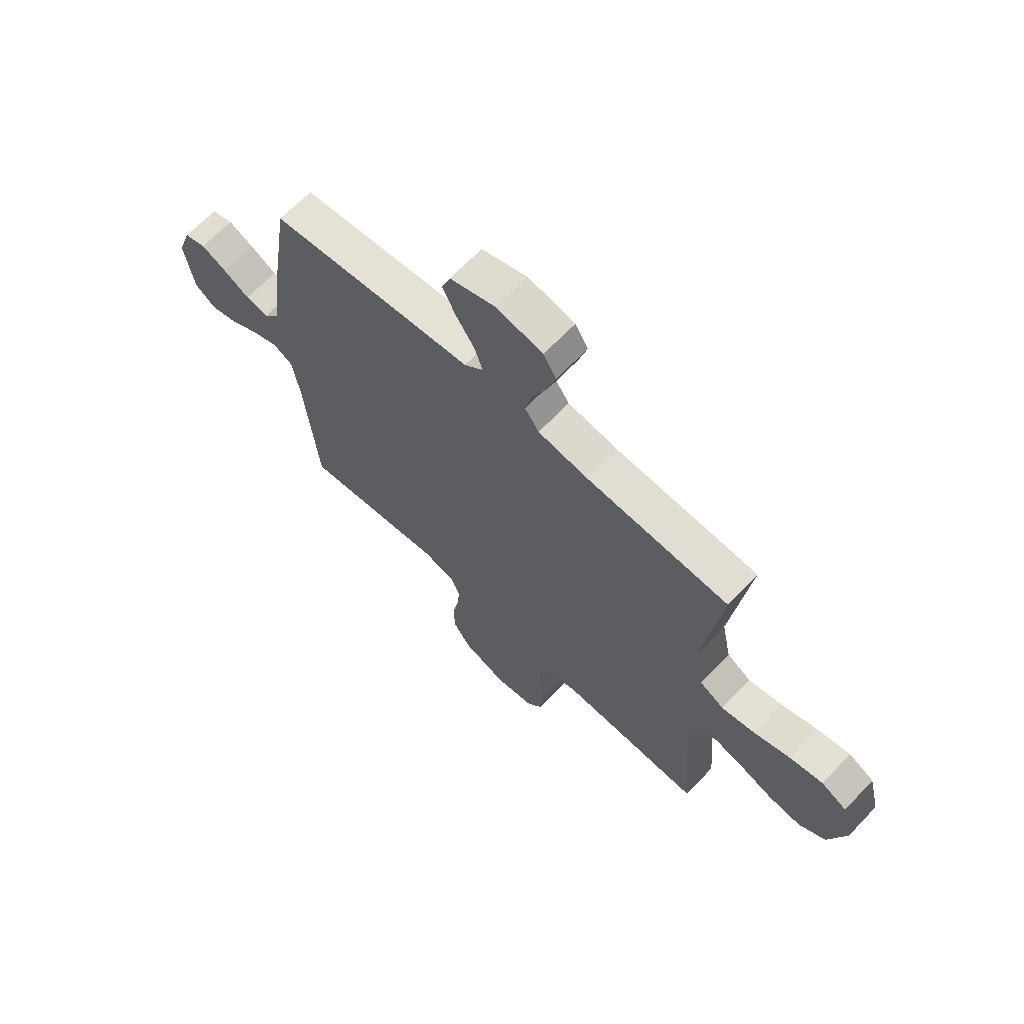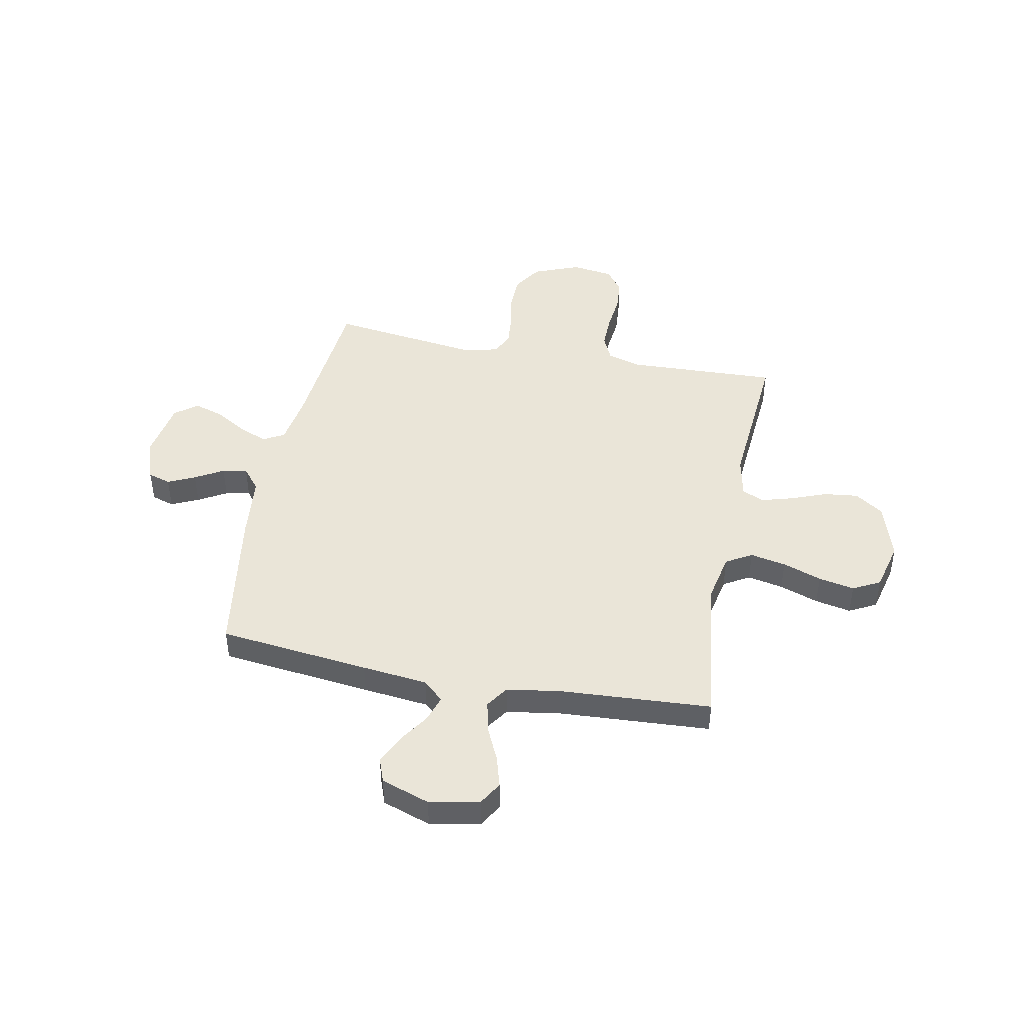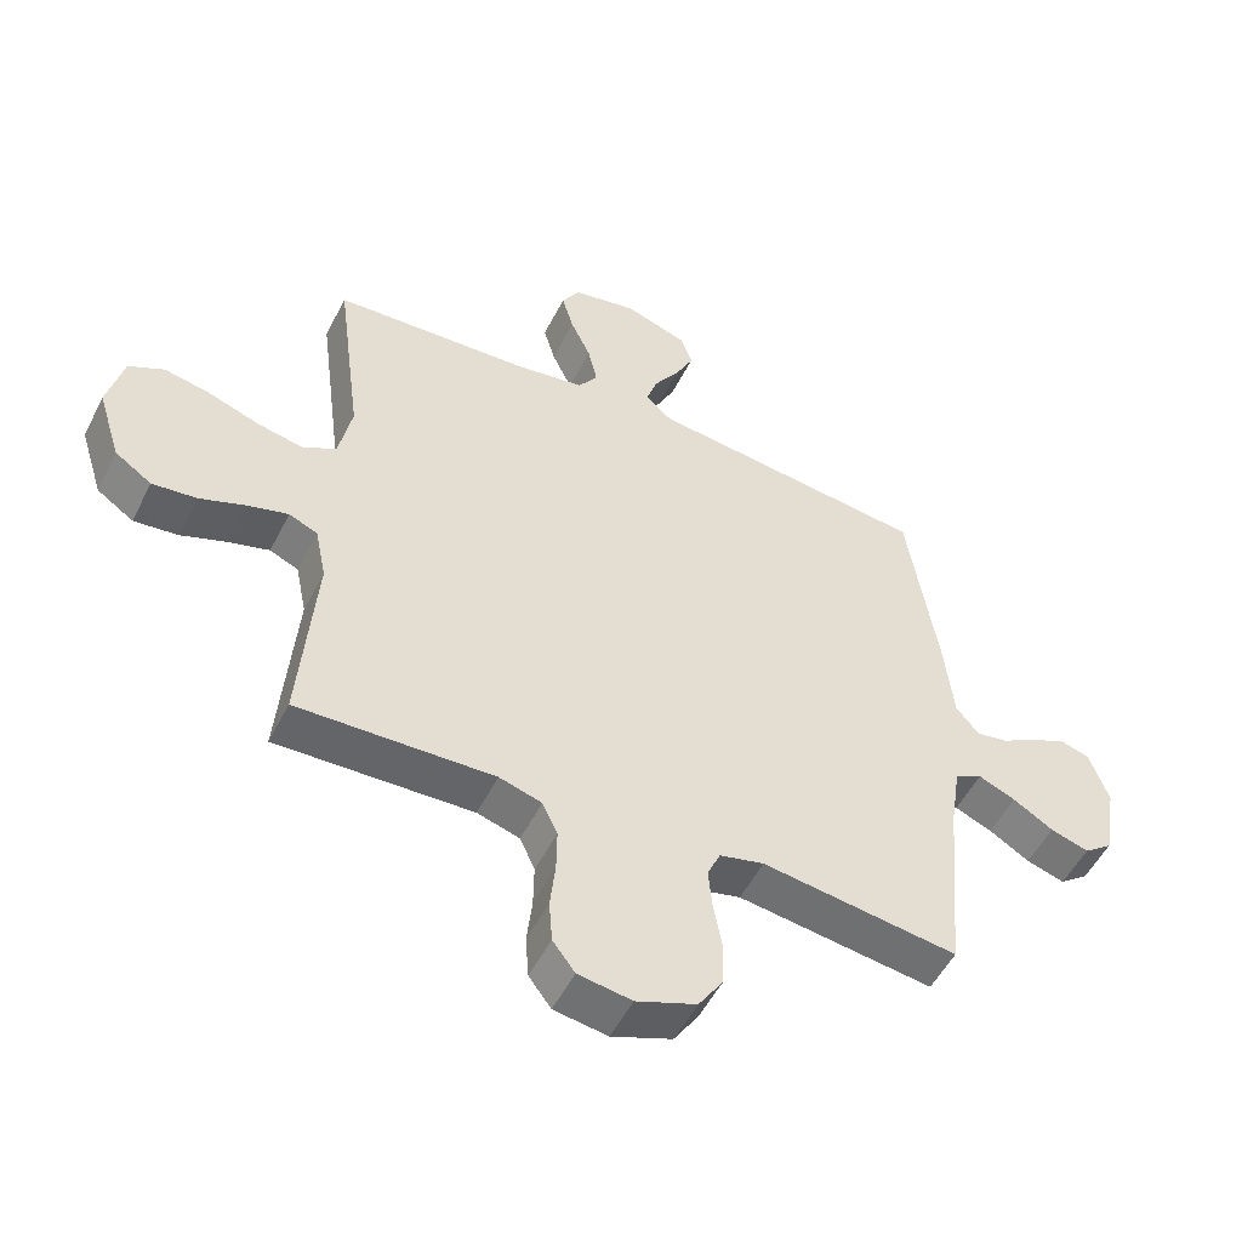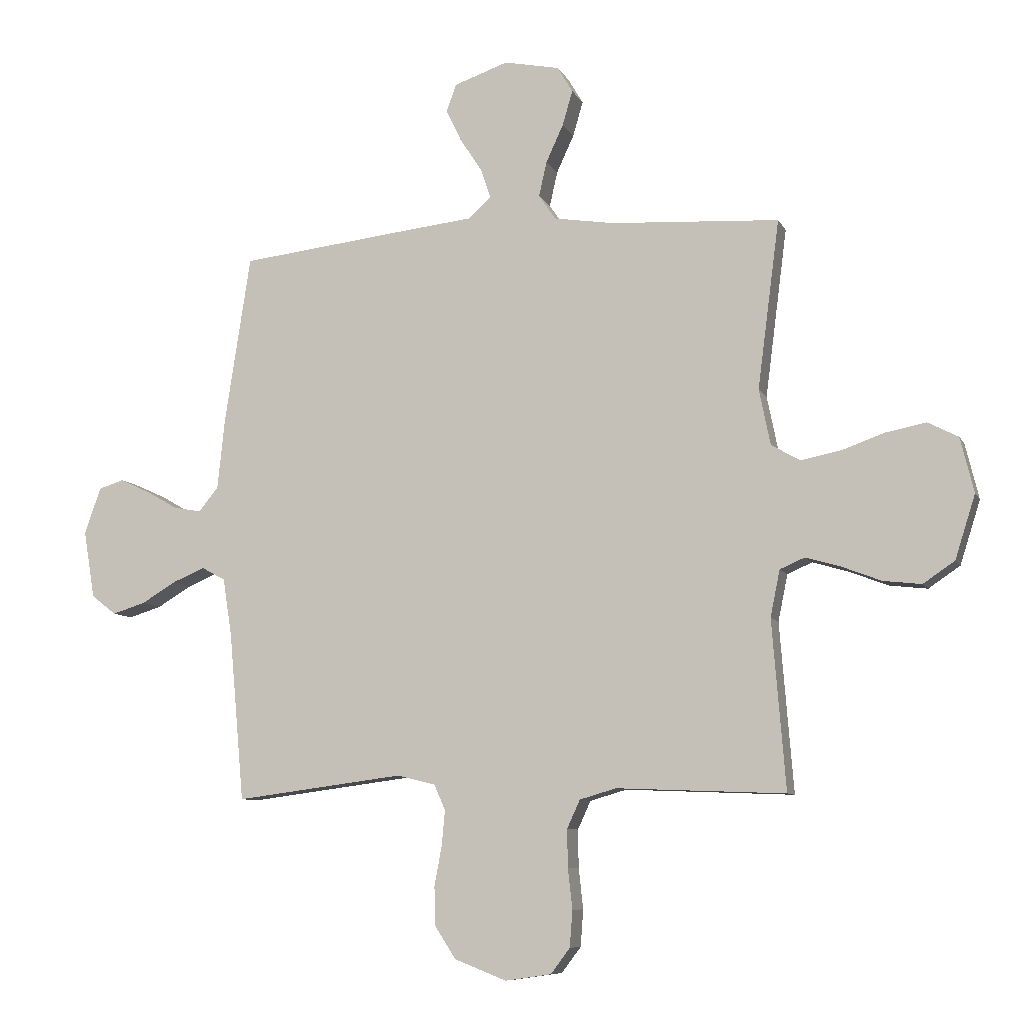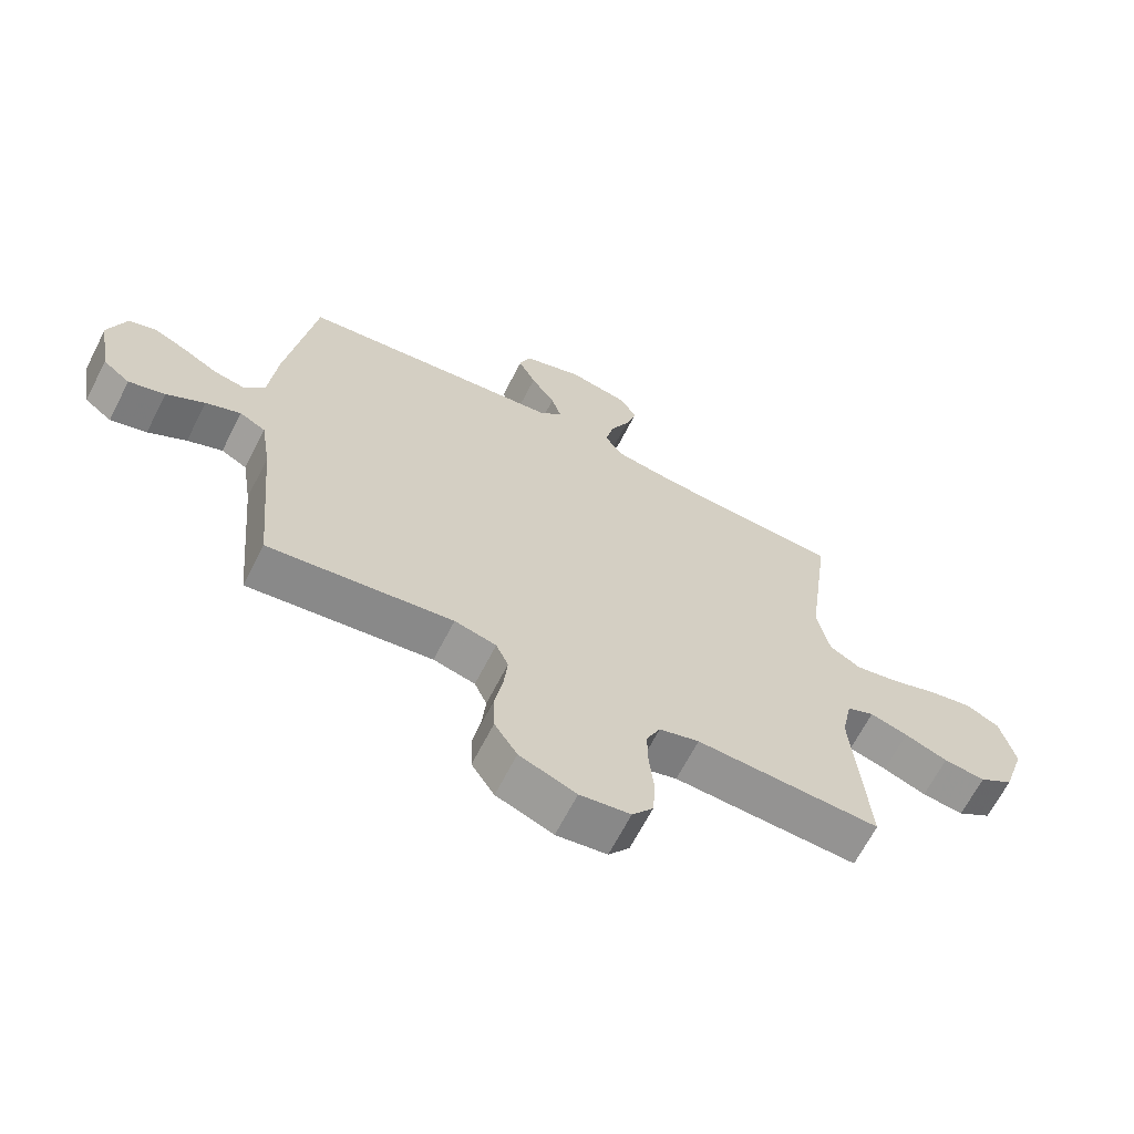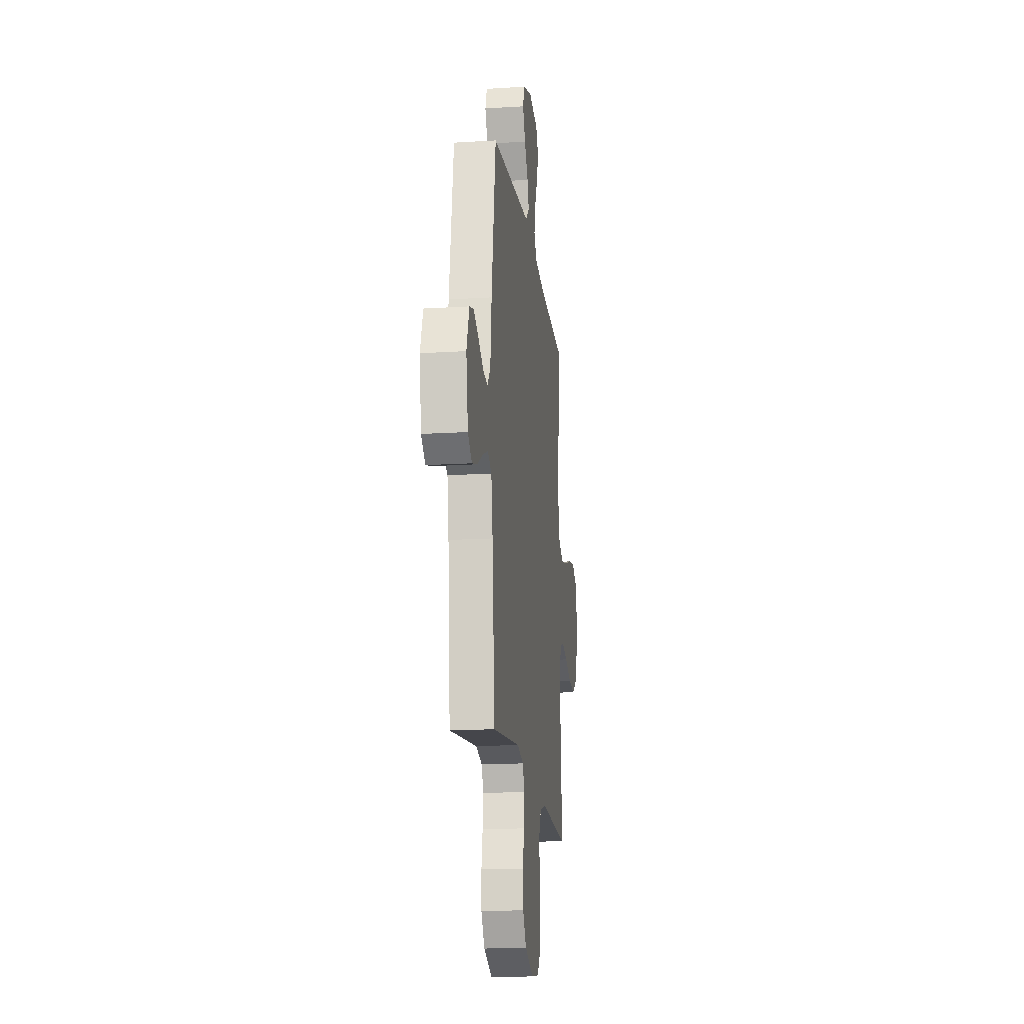
<metadata>
{"format":"obj","ext":"obj","renderer":"f3d","projection":"perspective","resolution":1024,"background":"white","views":[{"elev":66.6,"azim":43.7,"up":"+Z"},{"elev":45.3,"azim":11.1,"up":"+Y"},{"elev":-52.5,"azim":153.5,"up":"+Z"},{"elev":-8.4,"azim":17.1,"up":"+Z"},{"elev":-66.1,"azim":-27.1,"up":"+Z"},{"elev":-17.4,"azim":-82.9,"up":"+Z"}]}
</metadata>
<code>
v -0.5 0.07 -0.5
v -0.527 0.07 -0.2
v -0.543 0.07 -0.098
v -0.585 0.07 -0.075
v -0.642 0.07 -0.099
v -0.704 0.07 -0.136
v -0.763 0.07 -0.154
v -0.807 0.07 -0.12
v -0.827 0.07 0
v -0.798 0.07 0.083
v -0.753 0.07 0.097
v -0.699 0.07 0.072
v -0.643 0.07 0.04
v -0.594 0.07 0.031
v -0.559 0.07 0.074
v -0.546 0.07 0.2
v -0.5 0.07 0.5
v -0.2 0.07 0.534
v -0.07 0.07 0.548
v -0.03 0.07 0.585
v -0.047 0.07 0.637
v -0.086 0.07 0.696
v -0.114 0.07 0.754
v -0.096 0.07 0.803
v 0 0.07 0.836
v 0.099 0.07 0.816
v 0.126 0.07 0.77
v 0.108 0.07 0.708
v 0.077 0.07 0.641
v 0.063 0.07 0.579
v 0.093 0.07 0.535
v 0.2 0.07 0.518
v 0.5 0.07 0.5
v 0.461 0.07 0.2
v 0.481 0.07 0.101
v 0.532 0.07 0.071
v 0.603 0.07 0.085
v 0.68 0.07 0.112
v 0.751 0.07 0.126
v 0.805 0.07 0.098
v 0.829 0.07 0
v 0.793 0.07 -0.113
v 0.737 0.07 -0.151
v 0.669 0.07 -0.143
v 0.599 0.07 -0.116
v 0.537 0.07 -0.098
v 0.493 0.07 -0.117
v 0.476 0.07 -0.2
v 0.5 0.07 -0.5
v 0.2 0.07 -0.488
v 0.135 0.07 -0.507
v 0.112 0.07 -0.557
v 0.113 0.07 -0.624
v 0.121 0.07 -0.696
v 0.116 0.07 -0.761
v 0.082 0.07 -0.806
v 0 0.07 -0.818
v -0.092 0.07 -0.782
v -0.129 0.07 -0.725
v -0.131 0.07 -0.656
v -0.118 0.07 -0.586
v -0.112 0.07 -0.523
v -0.132 0.07 -0.478
v -0.2 0.07 -0.461
v -0.5 0 -0.5
v -0.527 0 -0.2
v -0.543 0 -0.098
v -0.585 0 -0.075
v -0.642 0 -0.099
v -0.704 0 -0.136
v -0.763 0 -0.154
v -0.807 0 -0.12
v -0.827 0 0
v -0.798 0 0.083
v -0.753 0 0.097
v -0.699 0 0.072
v -0.643 0 0.04
v -0.594 0 0.031
v -0.559 0 0.074
v -0.546 0 0.2
v -0.5 0 0.5
v -0.2 0 0.534
v -0.07 0 0.548
v -0.03 0 0.585
v -0.047 0 0.637
v -0.086 0 0.696
v -0.114 0 0.754
v -0.096 0 0.803
v 0 0 0.836
v 0.099 0 0.816
v 0.126 0 0.77
v 0.108 0 0.708
v 0.077 0 0.641
v 0.063 0 0.579
v 0.093 0 0.535
v 0.2 0 0.518
v 0.5 0 0.5
v 0.461 0 0.2
v 0.481 0 0.101
v 0.532 0 0.071
v 0.603 0 0.085
v 0.68 0 0.112
v 0.751 0 0.126
v 0.805 0 0.098
v 0.829 0 0
v 0.793 0 -0.113
v 0.737 0 -0.151
v 0.669 0 -0.143
v 0.599 0 -0.116
v 0.537 0 -0.098
v 0.493 0 -0.117
v 0.476 0 -0.2
v 0.5 0 -0.5
v 0.2 0 -0.488
v 0.135 0 -0.507
v 0.112 0 -0.557
v 0.113 0 -0.624
v 0.121 0 -0.696
v 0.116 0 -0.761
v 0.082 0 -0.806
v 0 0 -0.818
v -0.092 0 -0.782
v -0.129 0 -0.725
v -0.131 0 -0.656
v -0.118 0 -0.586
v -0.112 0 -0.523
v -0.132 0 -0.478
v -0.2 0 -0.461
f 59 60 61
f 58 59 61
f 57 58 61
f 56 57 61
f 55 56 61
f 54 55 61
f 53 54 61
f 52 53 61 62
f 51 52 62 63
f 48 49 50
f 51 63 64
f 50 51 64
f 48 50 64
f 47 48 64
f 43 44 45
f 42 43 45
f 41 42 45
f 40 41 45
f 39 40 45
f 38 39 45
f 37 38 45
f 36 37 45 46
f 35 36 46 47
f 32 33 34
f 64 1 2
f 47 64 2
f 35 47 2
f 34 35 2
f 32 34 2
f 31 32 2
f 27 28 29
f 26 27 29
f 25 26 29
f 24 25 29
f 23 24 29
f 22 23 29
f 21 22 29
f 20 21 29 30
f 17 18 19
f 16 17 19
f 15 16 19
f 20 30 31
f 19 20 31
f 15 19 31
f 14 15 31
f 11 12 13
f 10 11 13
f 9 10 13
f 8 9 13
f 7 8 13
f 6 7 13
f 5 6 13
f 4 5 13 14
f 31 2 3
f 3 4 14 31
f 125 124 123
f 125 123 122
f 125 122 121
f 125 121 120
f 125 120 119
f 125 119 118
f 125 118 117
f 126 125 117 116
f 127 126 116 115
f 114 113 112
f 128 127 115
f 128 115 114
f 128 114 112
f 128 112 111
f 109 108 107
f 109 107 106
f 109 106 105
f 109 105 104
f 109 104 103
f 109 103 102
f 109 102 101
f 110 109 101 100
f 111 110 100 99
f 98 97 96
f 66 65 128
f 66 128 111
f 66 111 99
f 66 99 98
f 66 98 96
f 66 96 95
f 93 92 91
f 93 91 90
f 93 90 89
f 93 89 88
f 93 88 87
f 93 87 86
f 93 86 85
f 94 93 85 84
f 83 82 81
f 83 81 80
f 83 80 79
f 95 94 84
f 95 84 83
f 95 83 79
f 95 79 78
f 77 76 75
f 77 75 74
f 77 74 73
f 77 73 72
f 77 72 71
f 77 71 70
f 77 70 69
f 78 77 69 68
f 67 66 95
f 95 78 68 67
f 1 65 66 2
f 2 66 67 3
f 3 67 68 4
f 4 68 69 5
f 5 69 70 6
f 6 70 71 7
f 7 71 72 8
f 8 72 73 9
f 9 73 74 10
f 10 74 75 11
f 11 75 76 12
f 12 76 77 13
f 13 77 78 14
f 14 78 79 15
f 15 79 80 16
f 16 80 81 17
f 17 81 82 18
f 18 82 83 19
f 19 83 84 20
f 20 84 85 21
f 21 85 86 22
f 22 86 87 23
f 23 87 88 24
f 24 88 89 25
f 25 89 90 26
f 26 90 91 27
f 27 91 92 28
f 28 92 93 29
f 29 93 94 30
f 30 94 95 31
f 31 95 96 32
f 32 96 97 33
f 33 97 98 34
f 34 98 99 35
f 35 99 100 36
f 36 100 101 37
f 37 101 102 38
f 38 102 103 39
f 39 103 104 40
f 40 104 105 41
f 41 105 106 42
f 42 106 107 43
f 43 107 108 44
f 44 108 109 45
f 45 109 110 46
f 46 110 111 47
f 47 111 112 48
f 48 112 113 49
f 49 113 114 50
f 50 114 115 51
f 51 115 116 52
f 52 116 117 53
f 53 117 118 54
f 54 118 119 55
f 55 119 120 56
f 56 120 121 57
f 57 121 122 58
f 58 122 123 59
f 59 123 124 60
f 60 124 125 61
f 61 125 126 62
f 62 126 127 63
f 63 127 128 64
f 64 128 65 1

</code>
